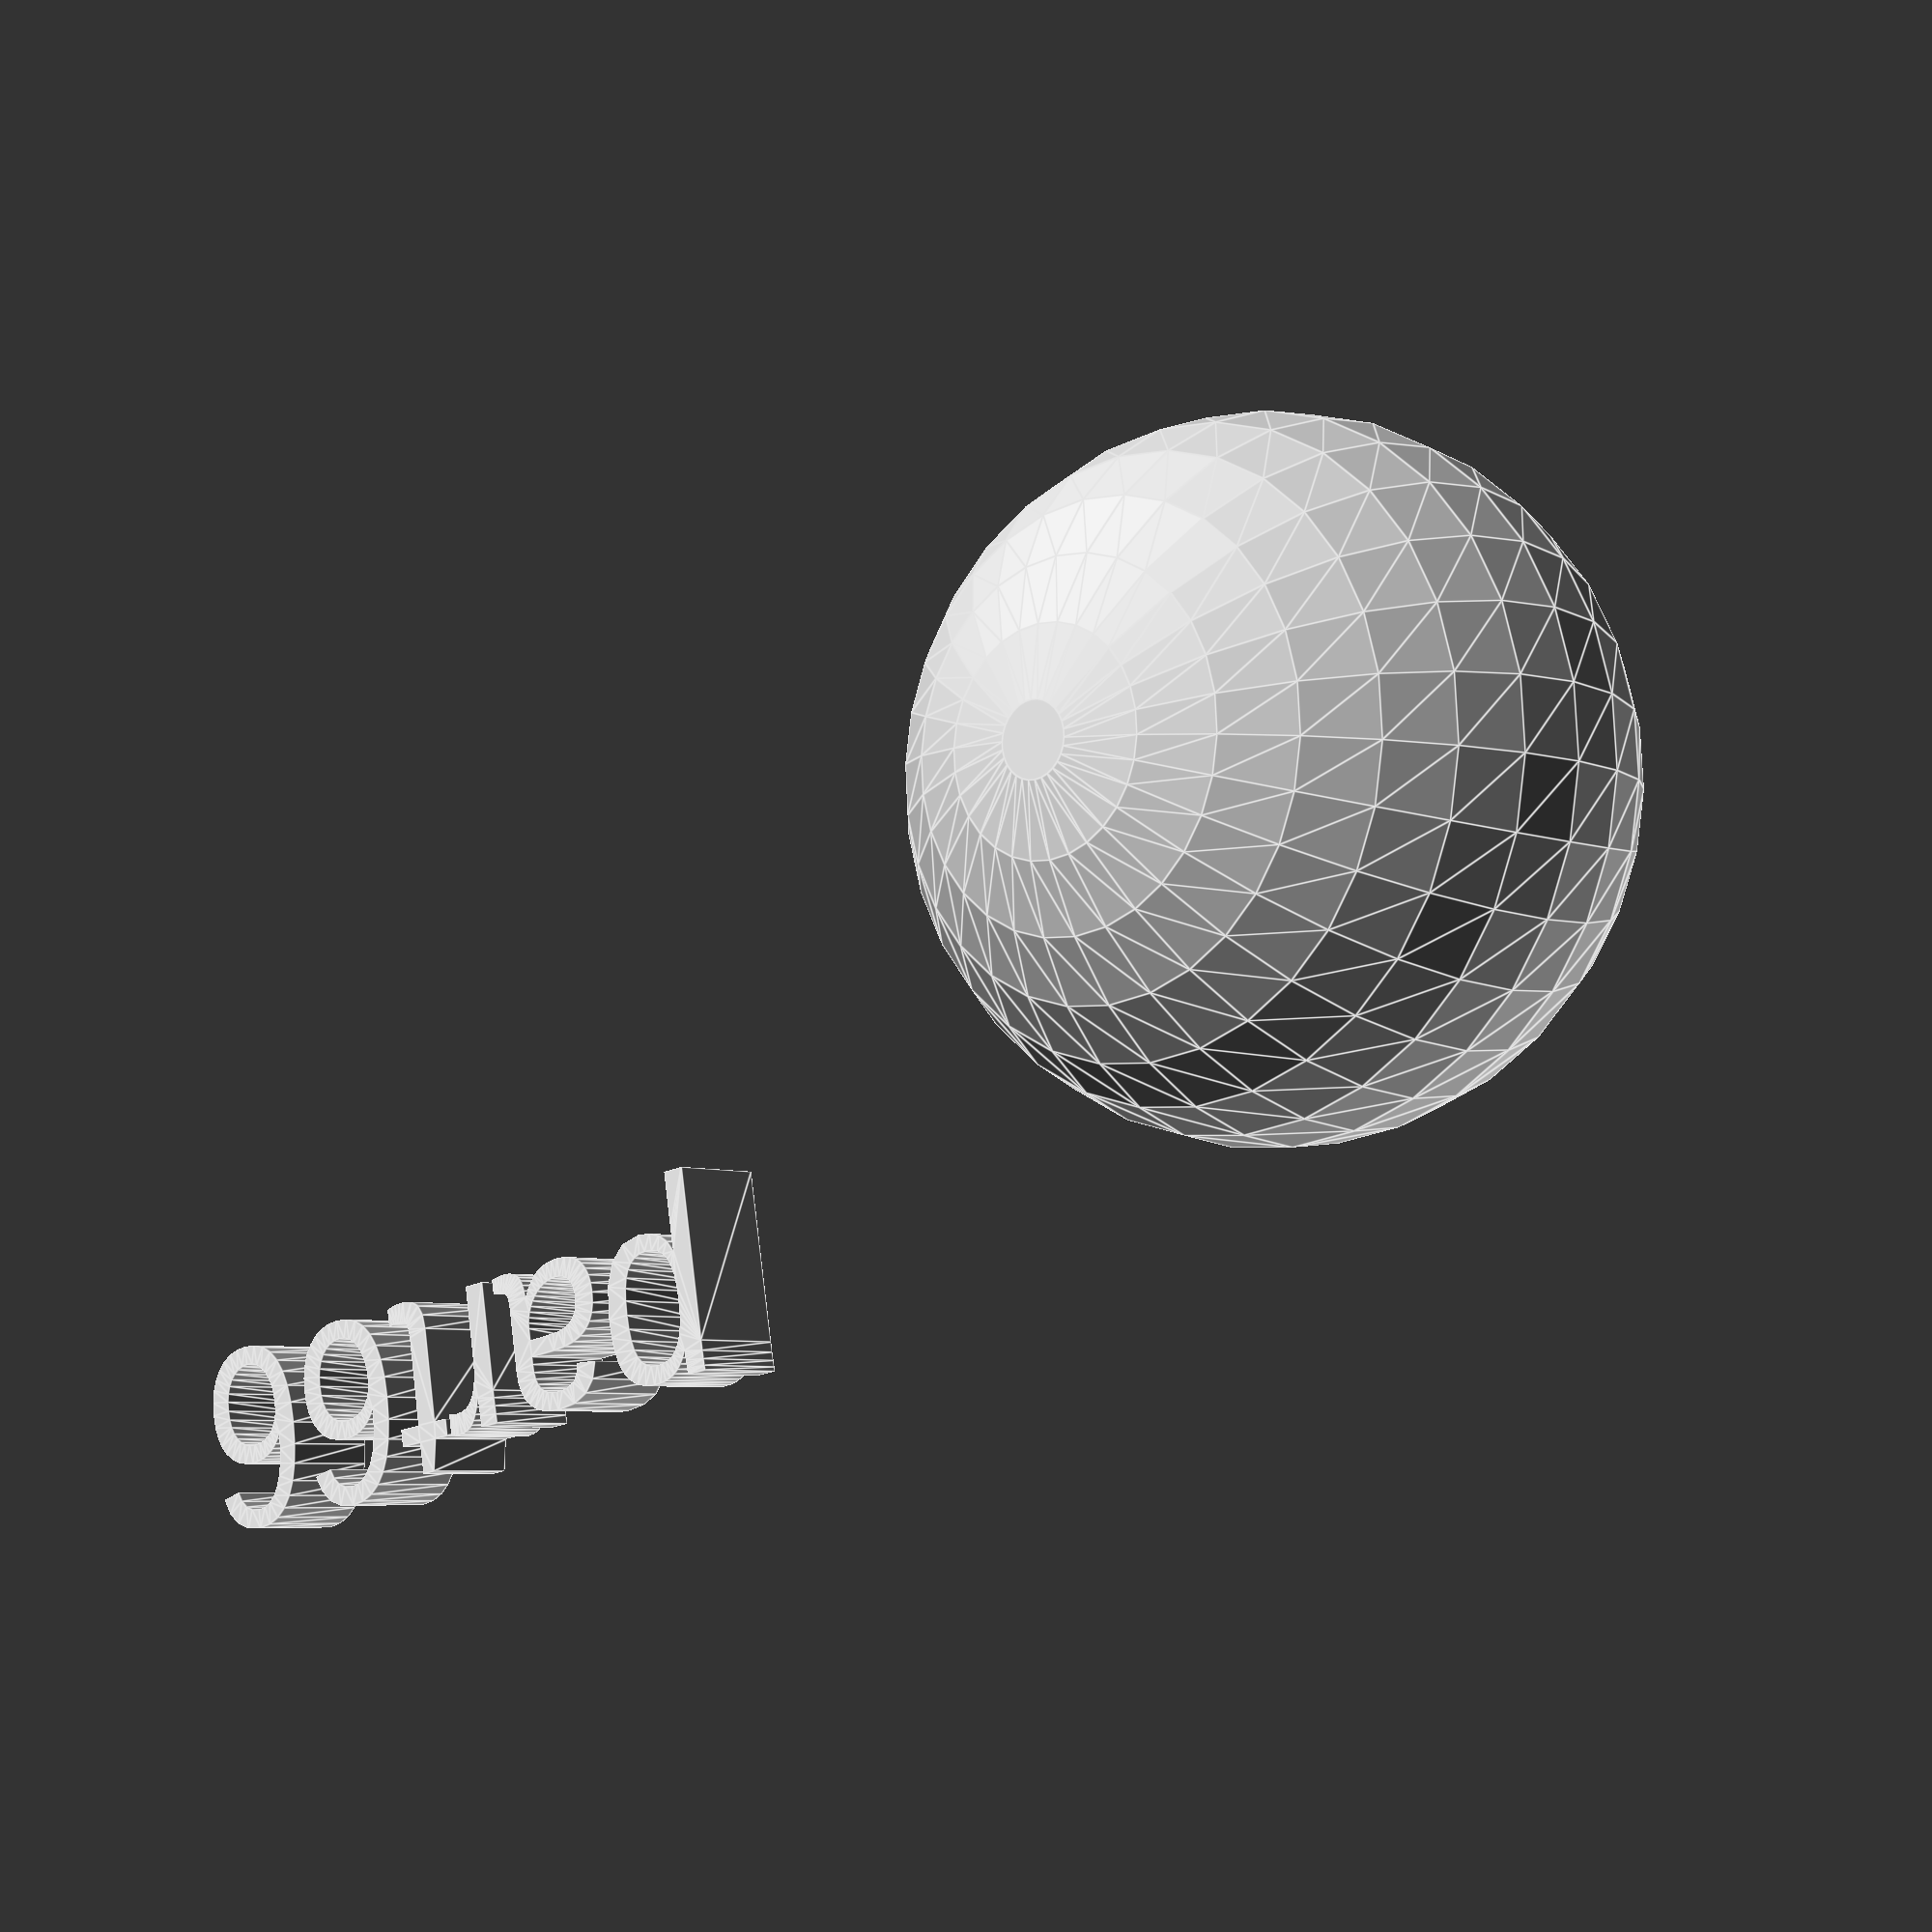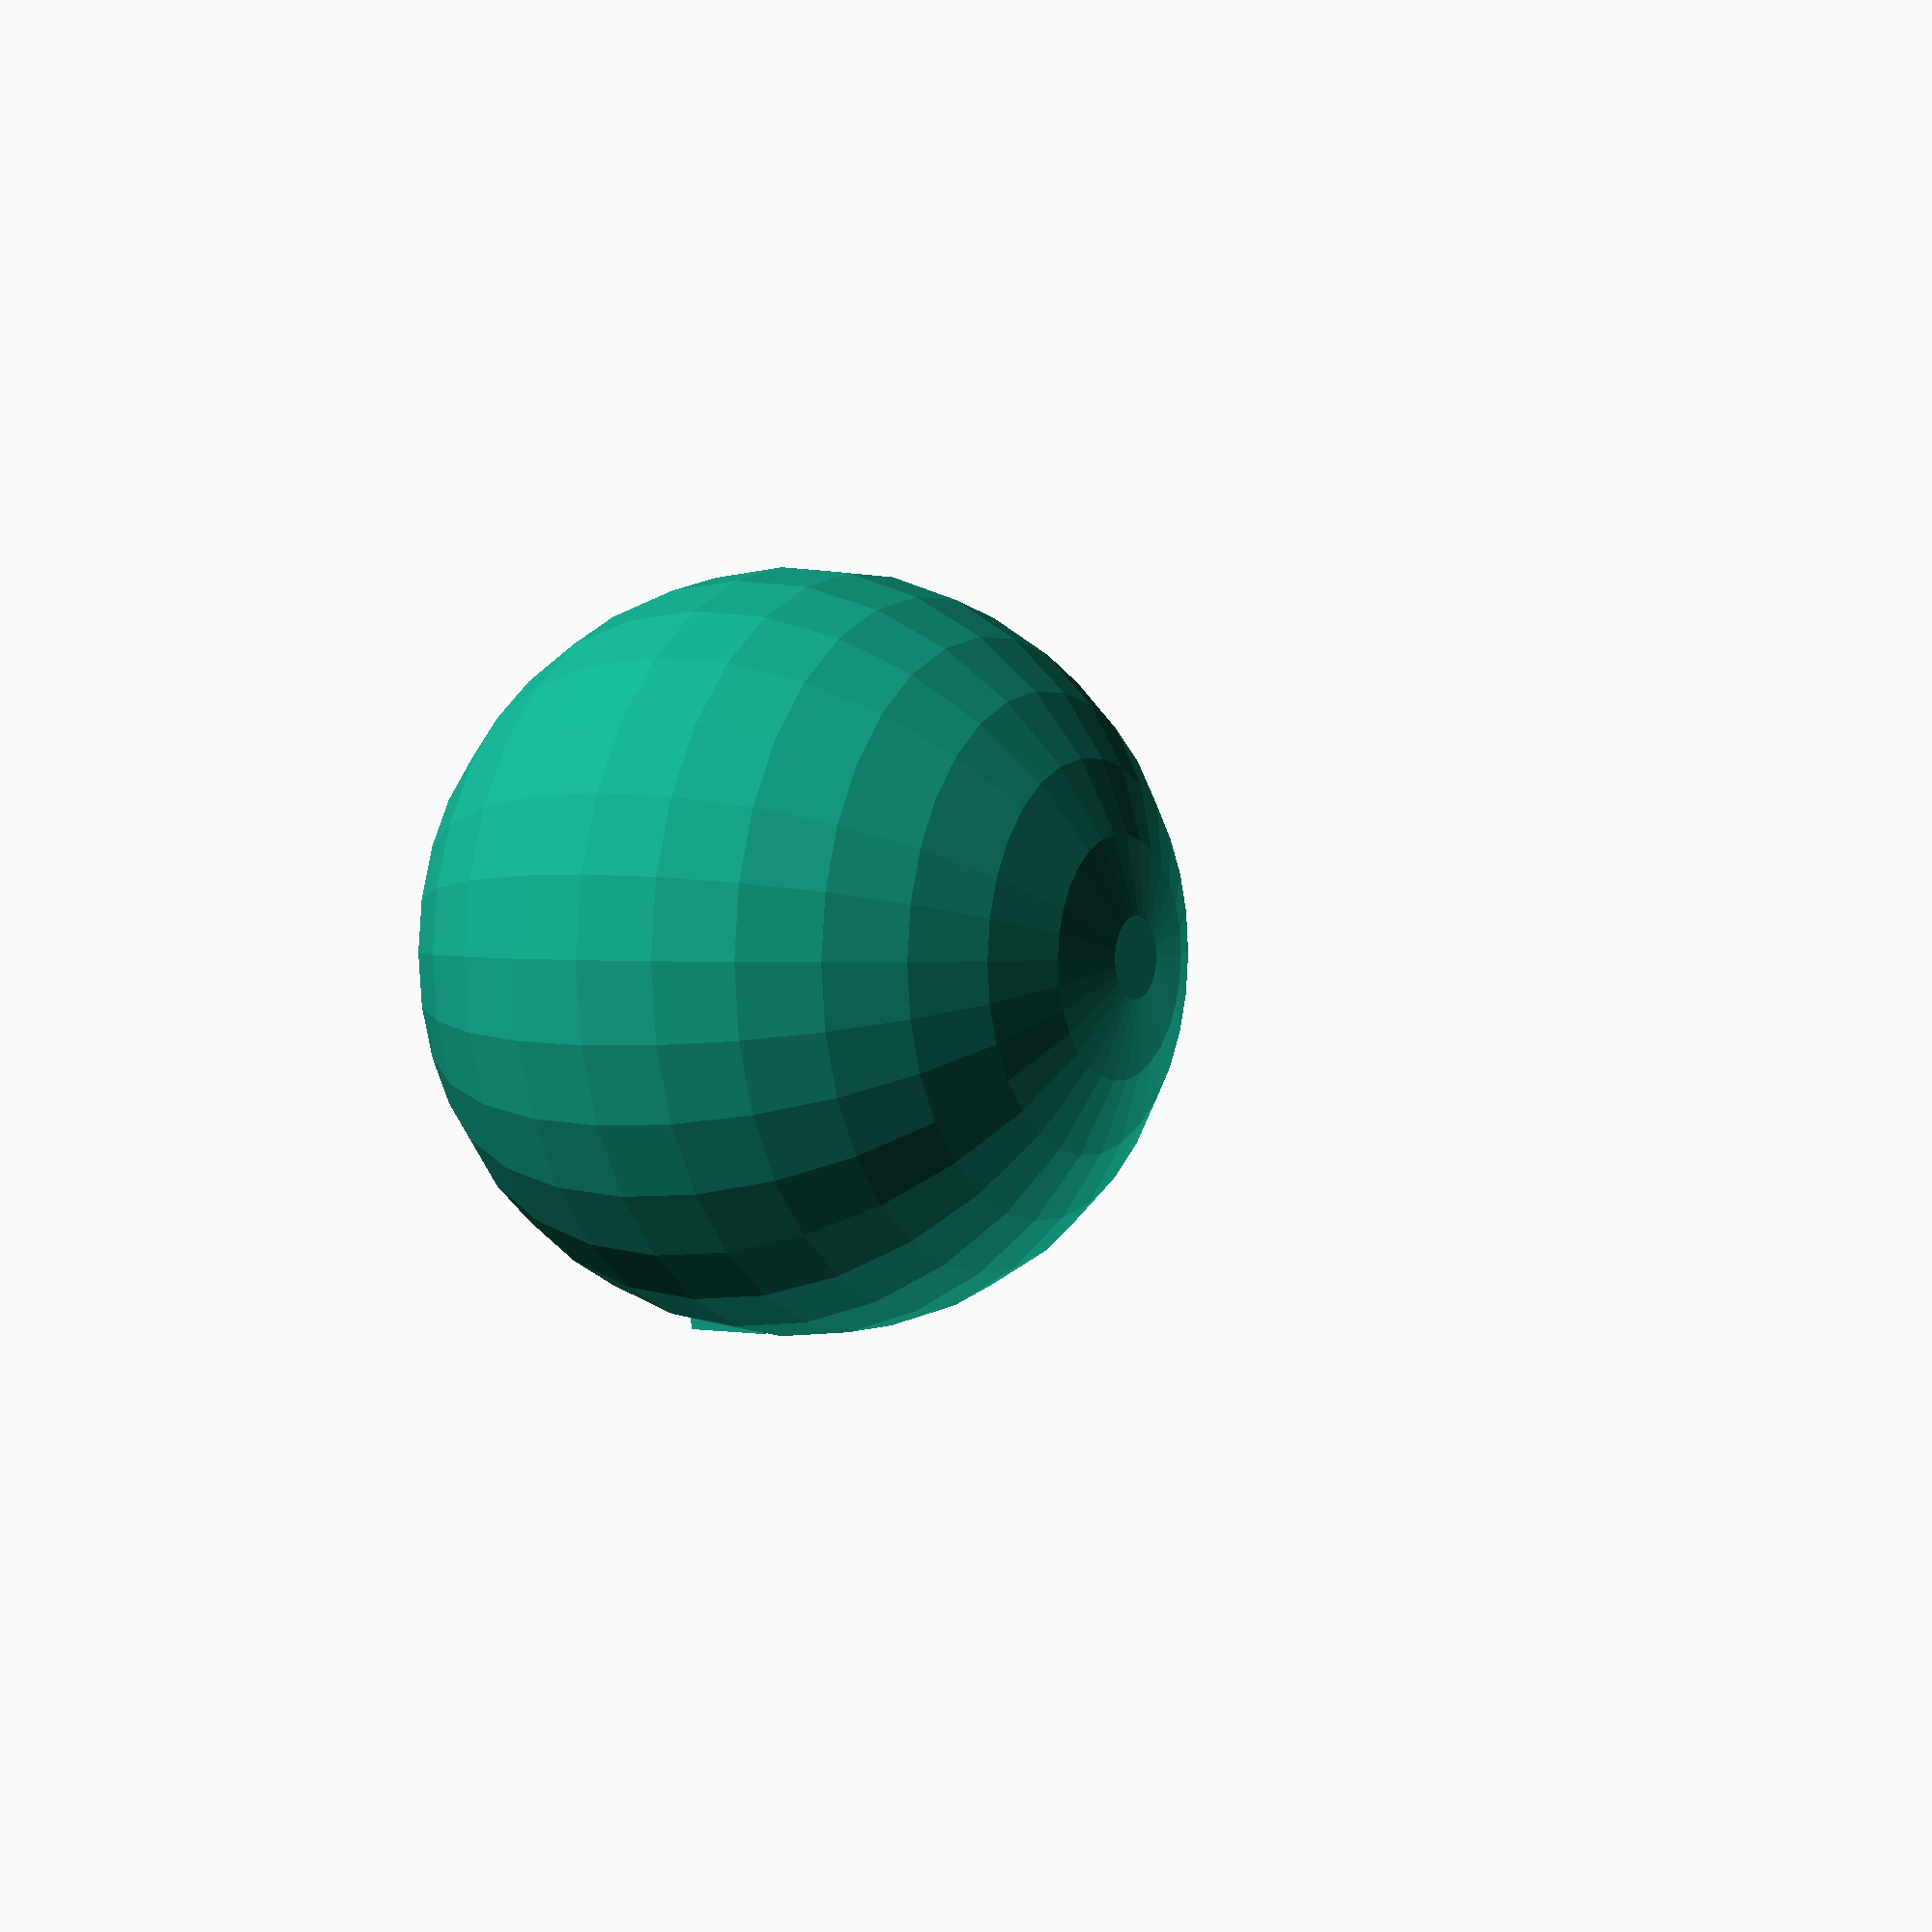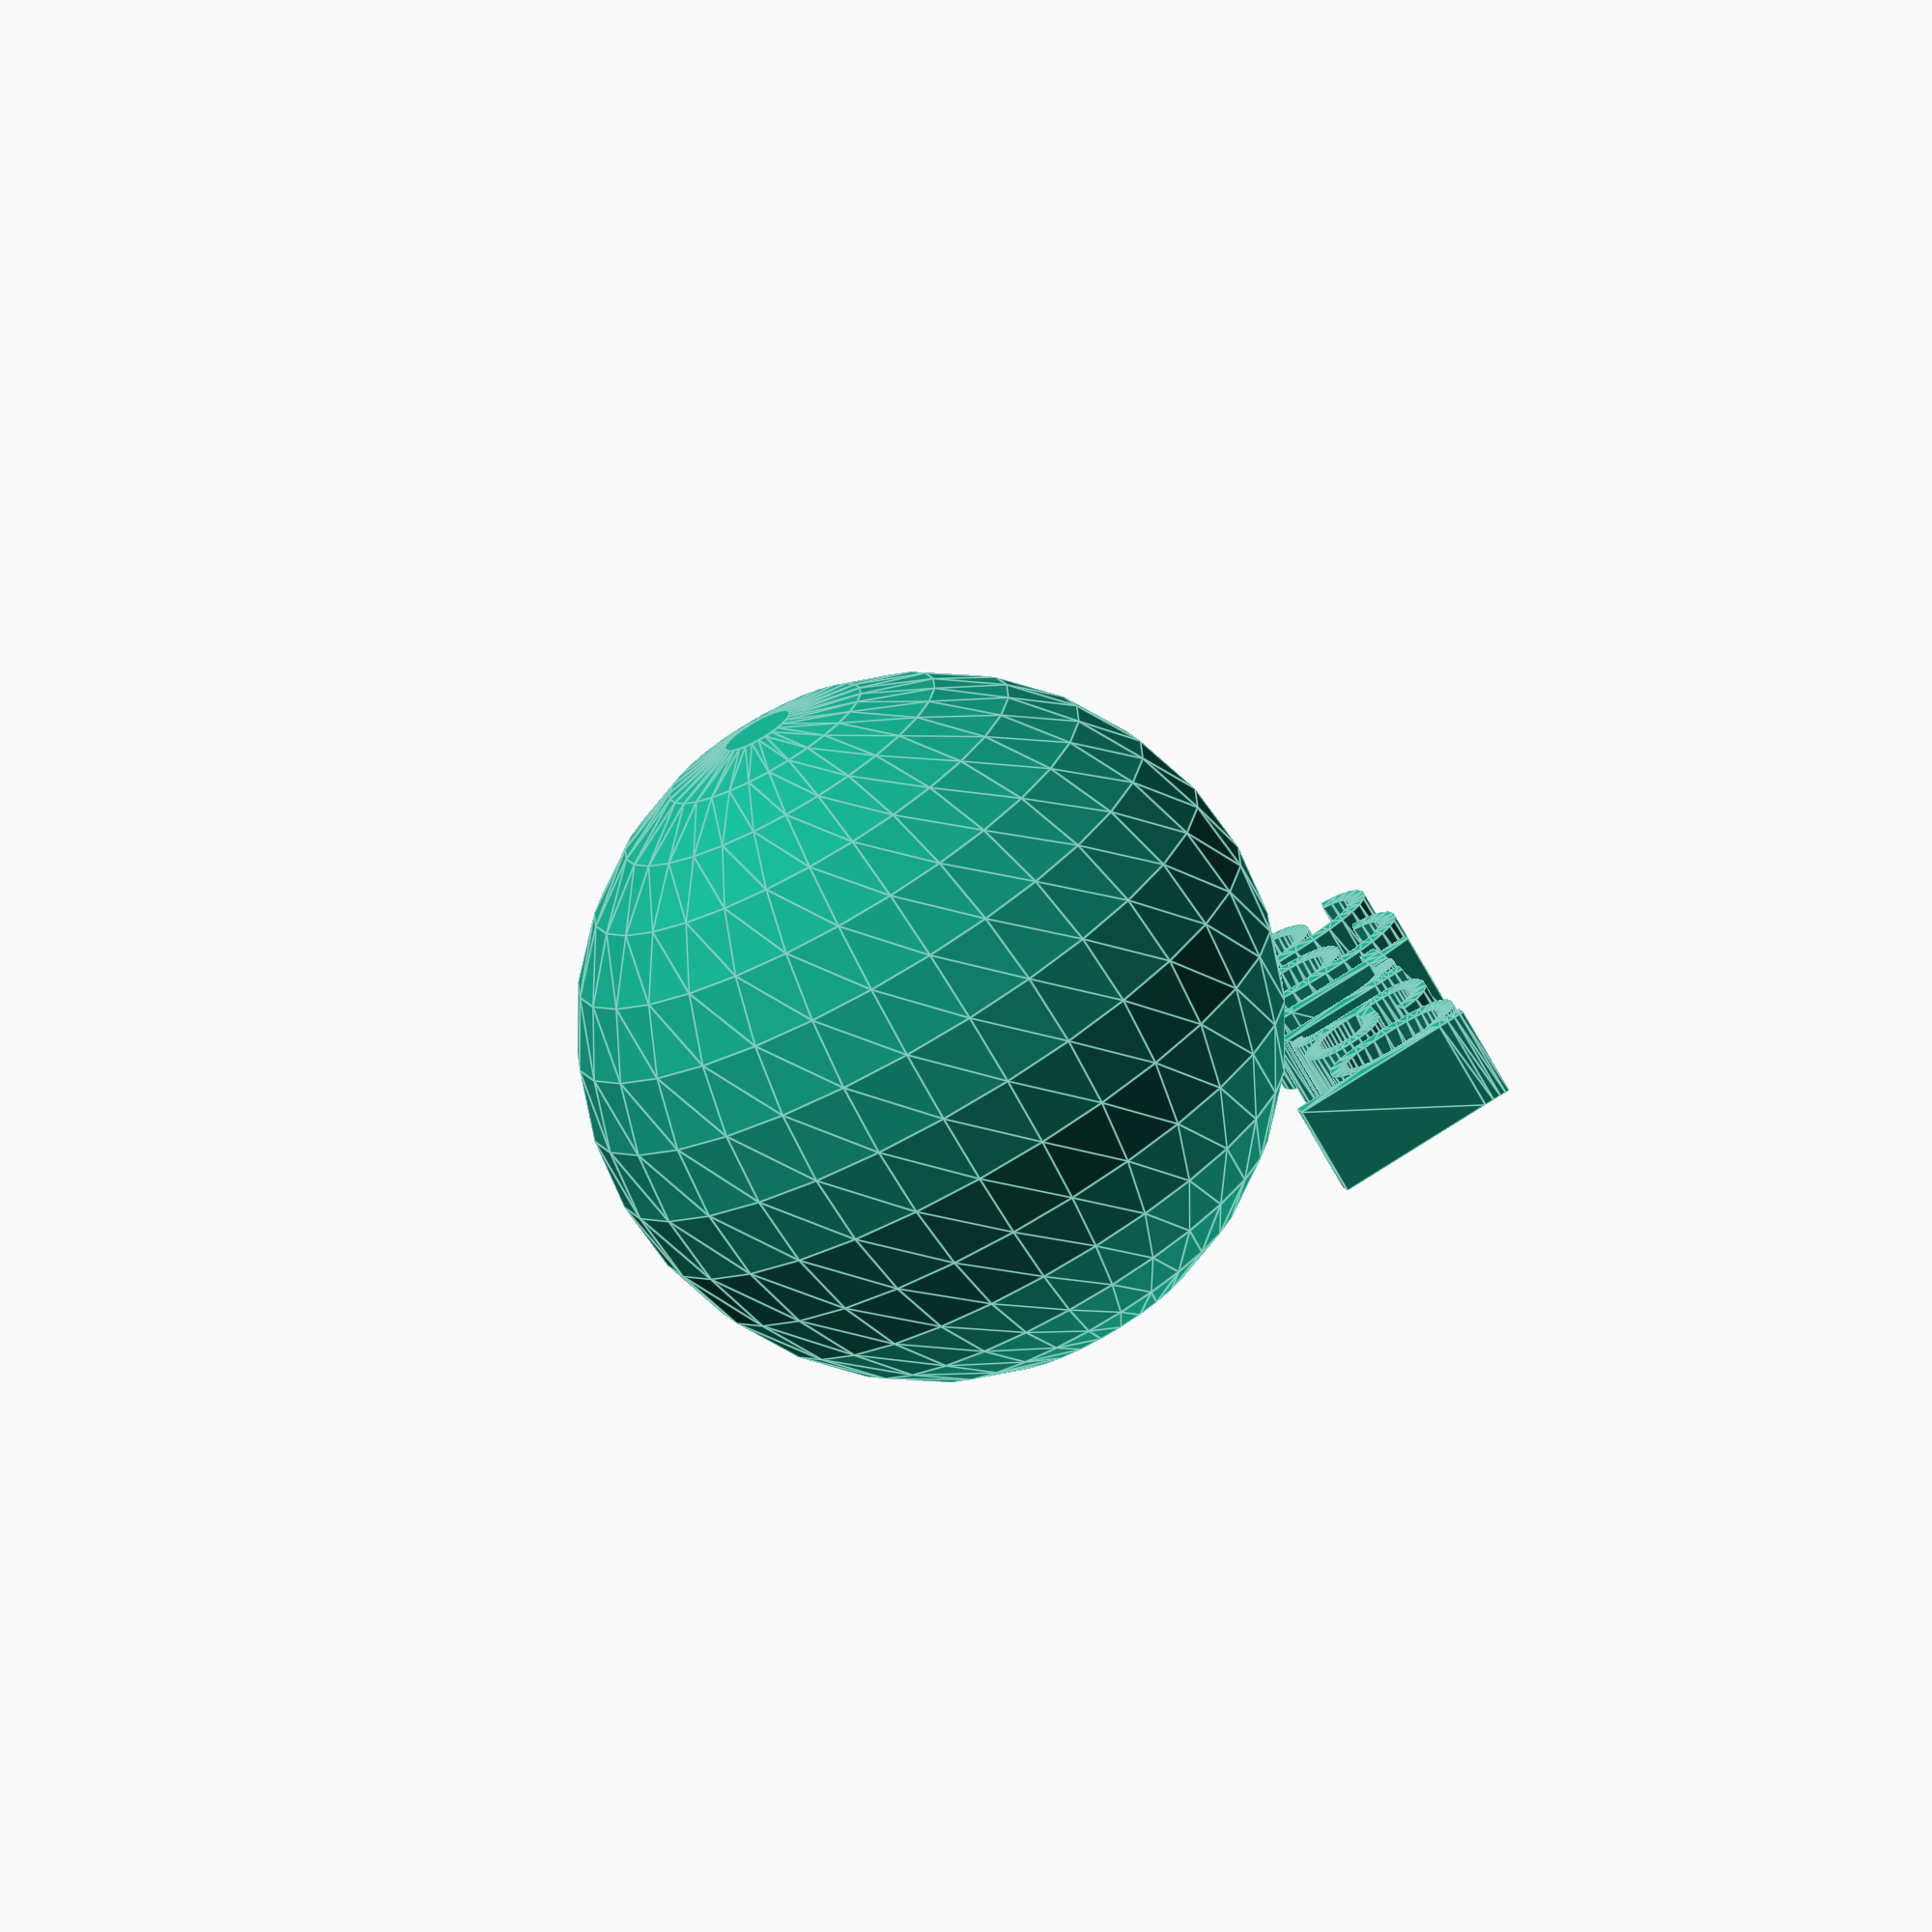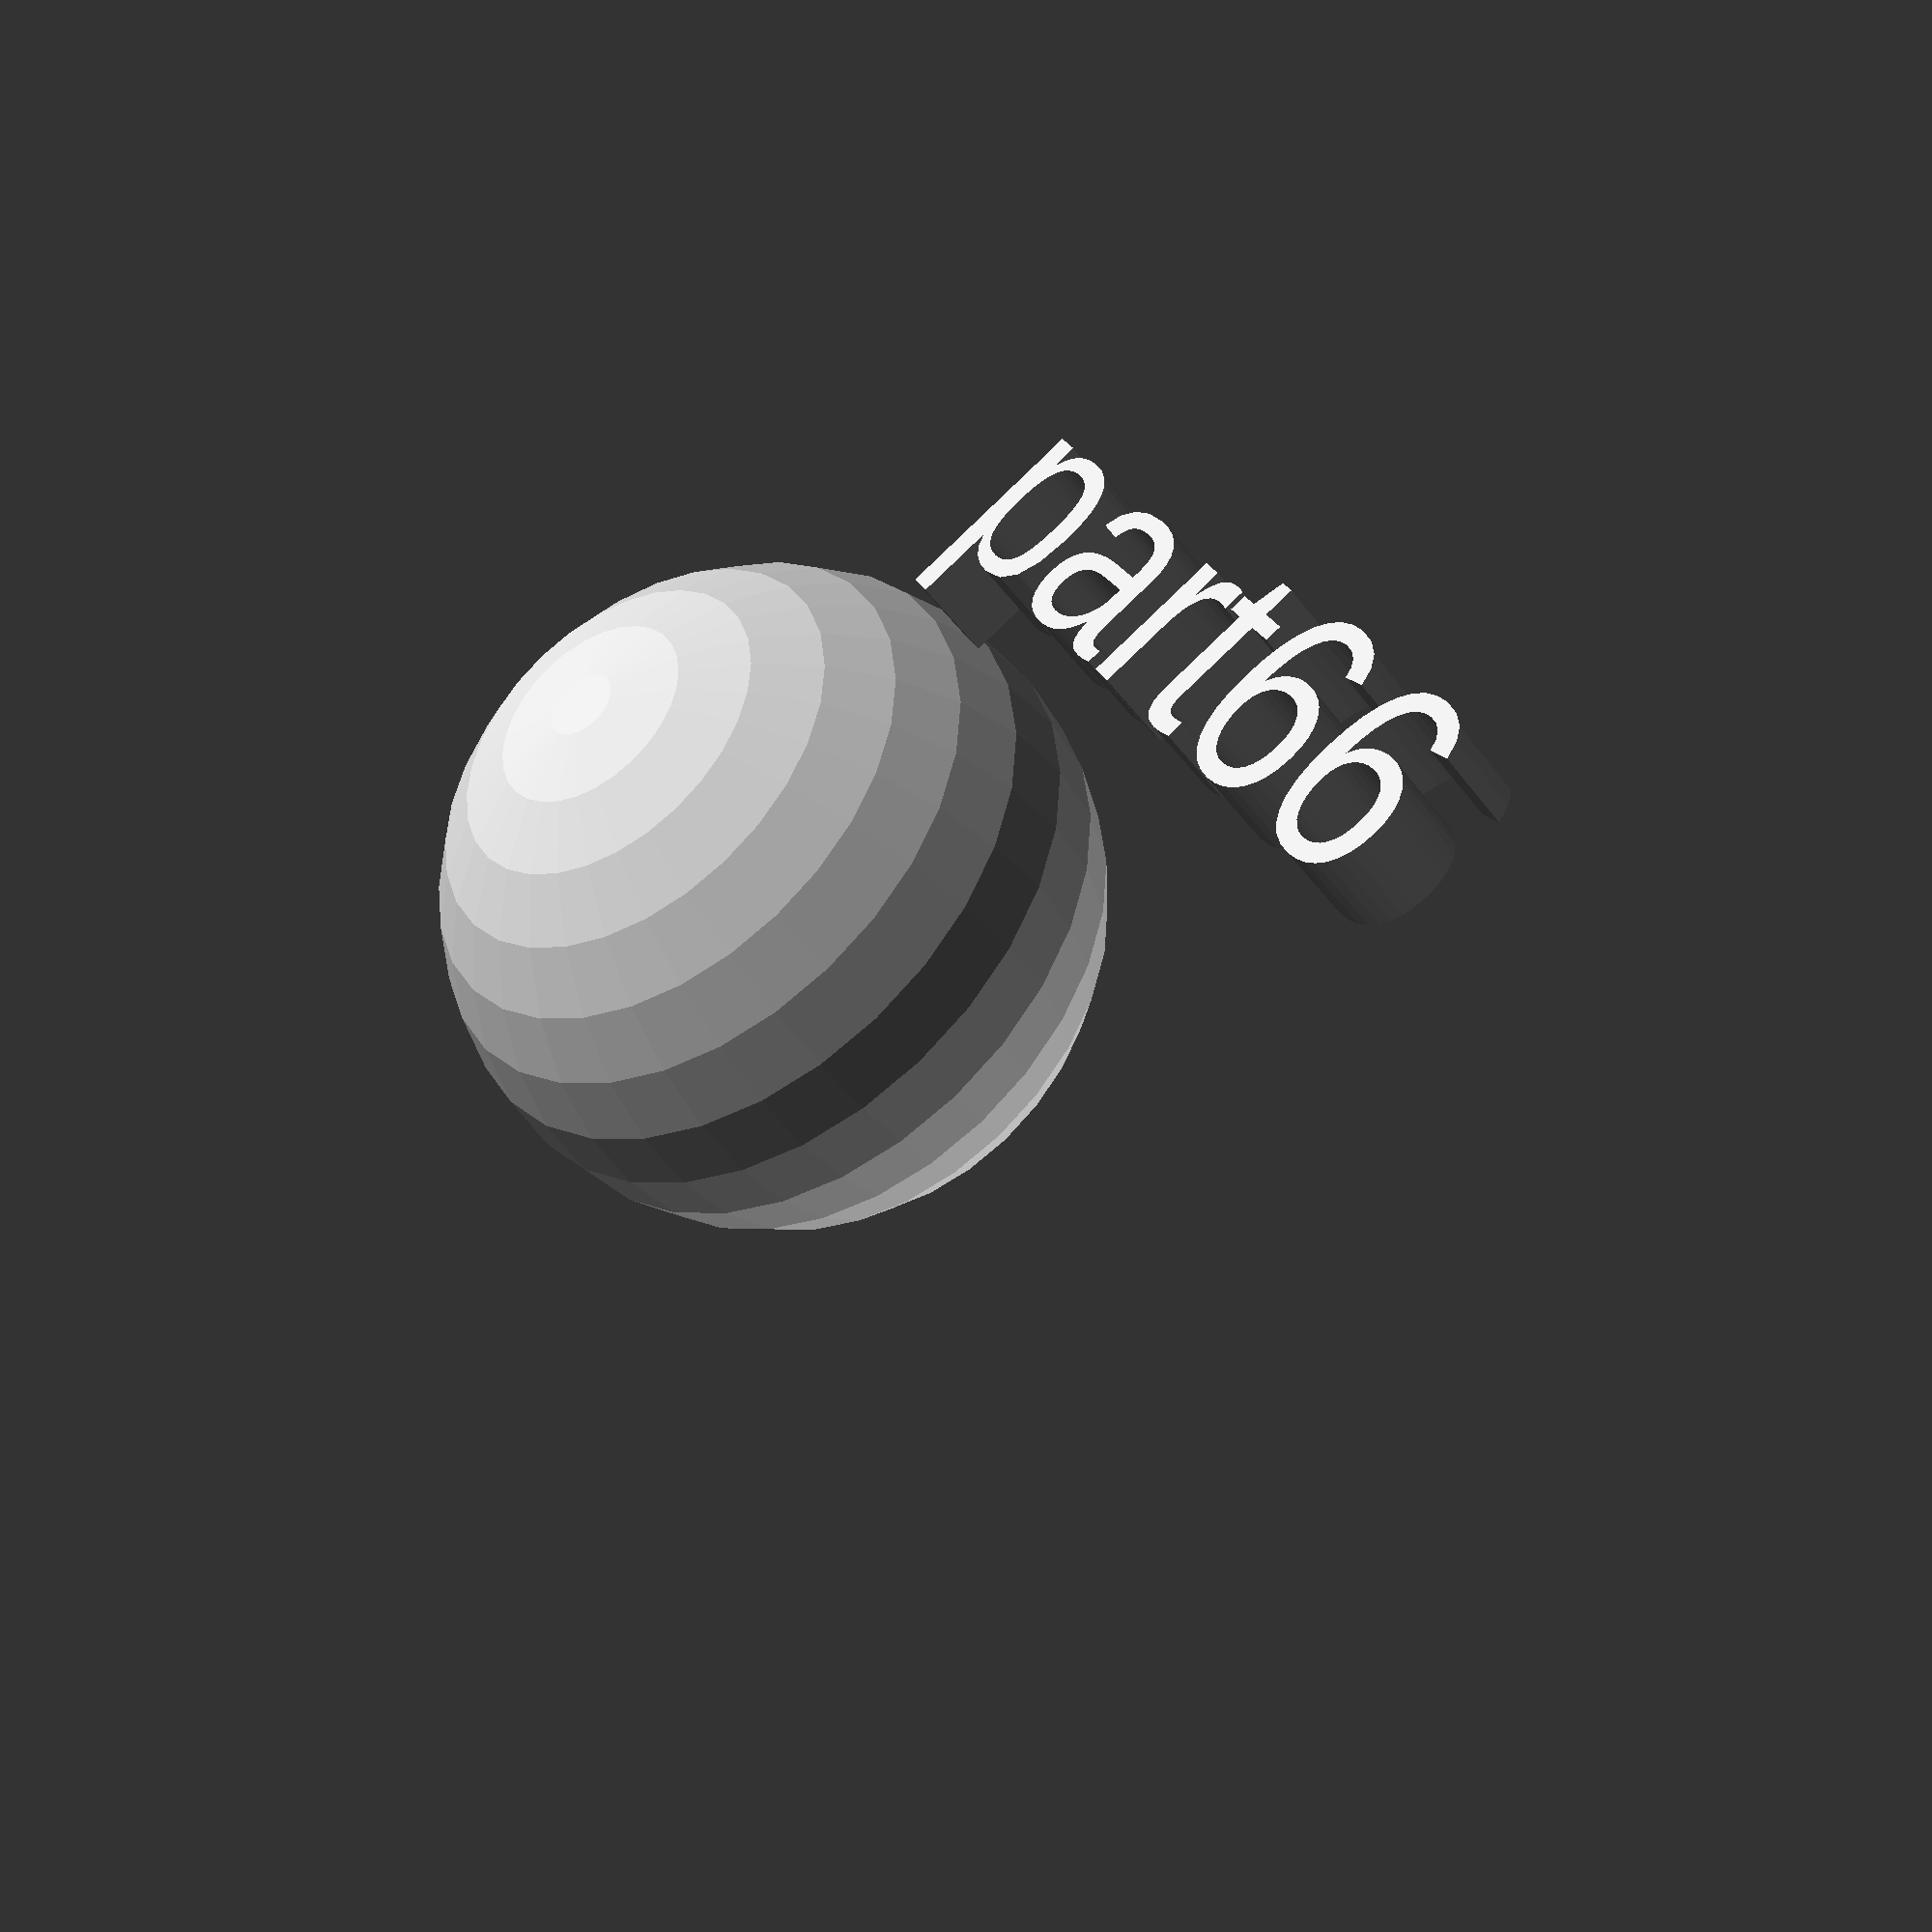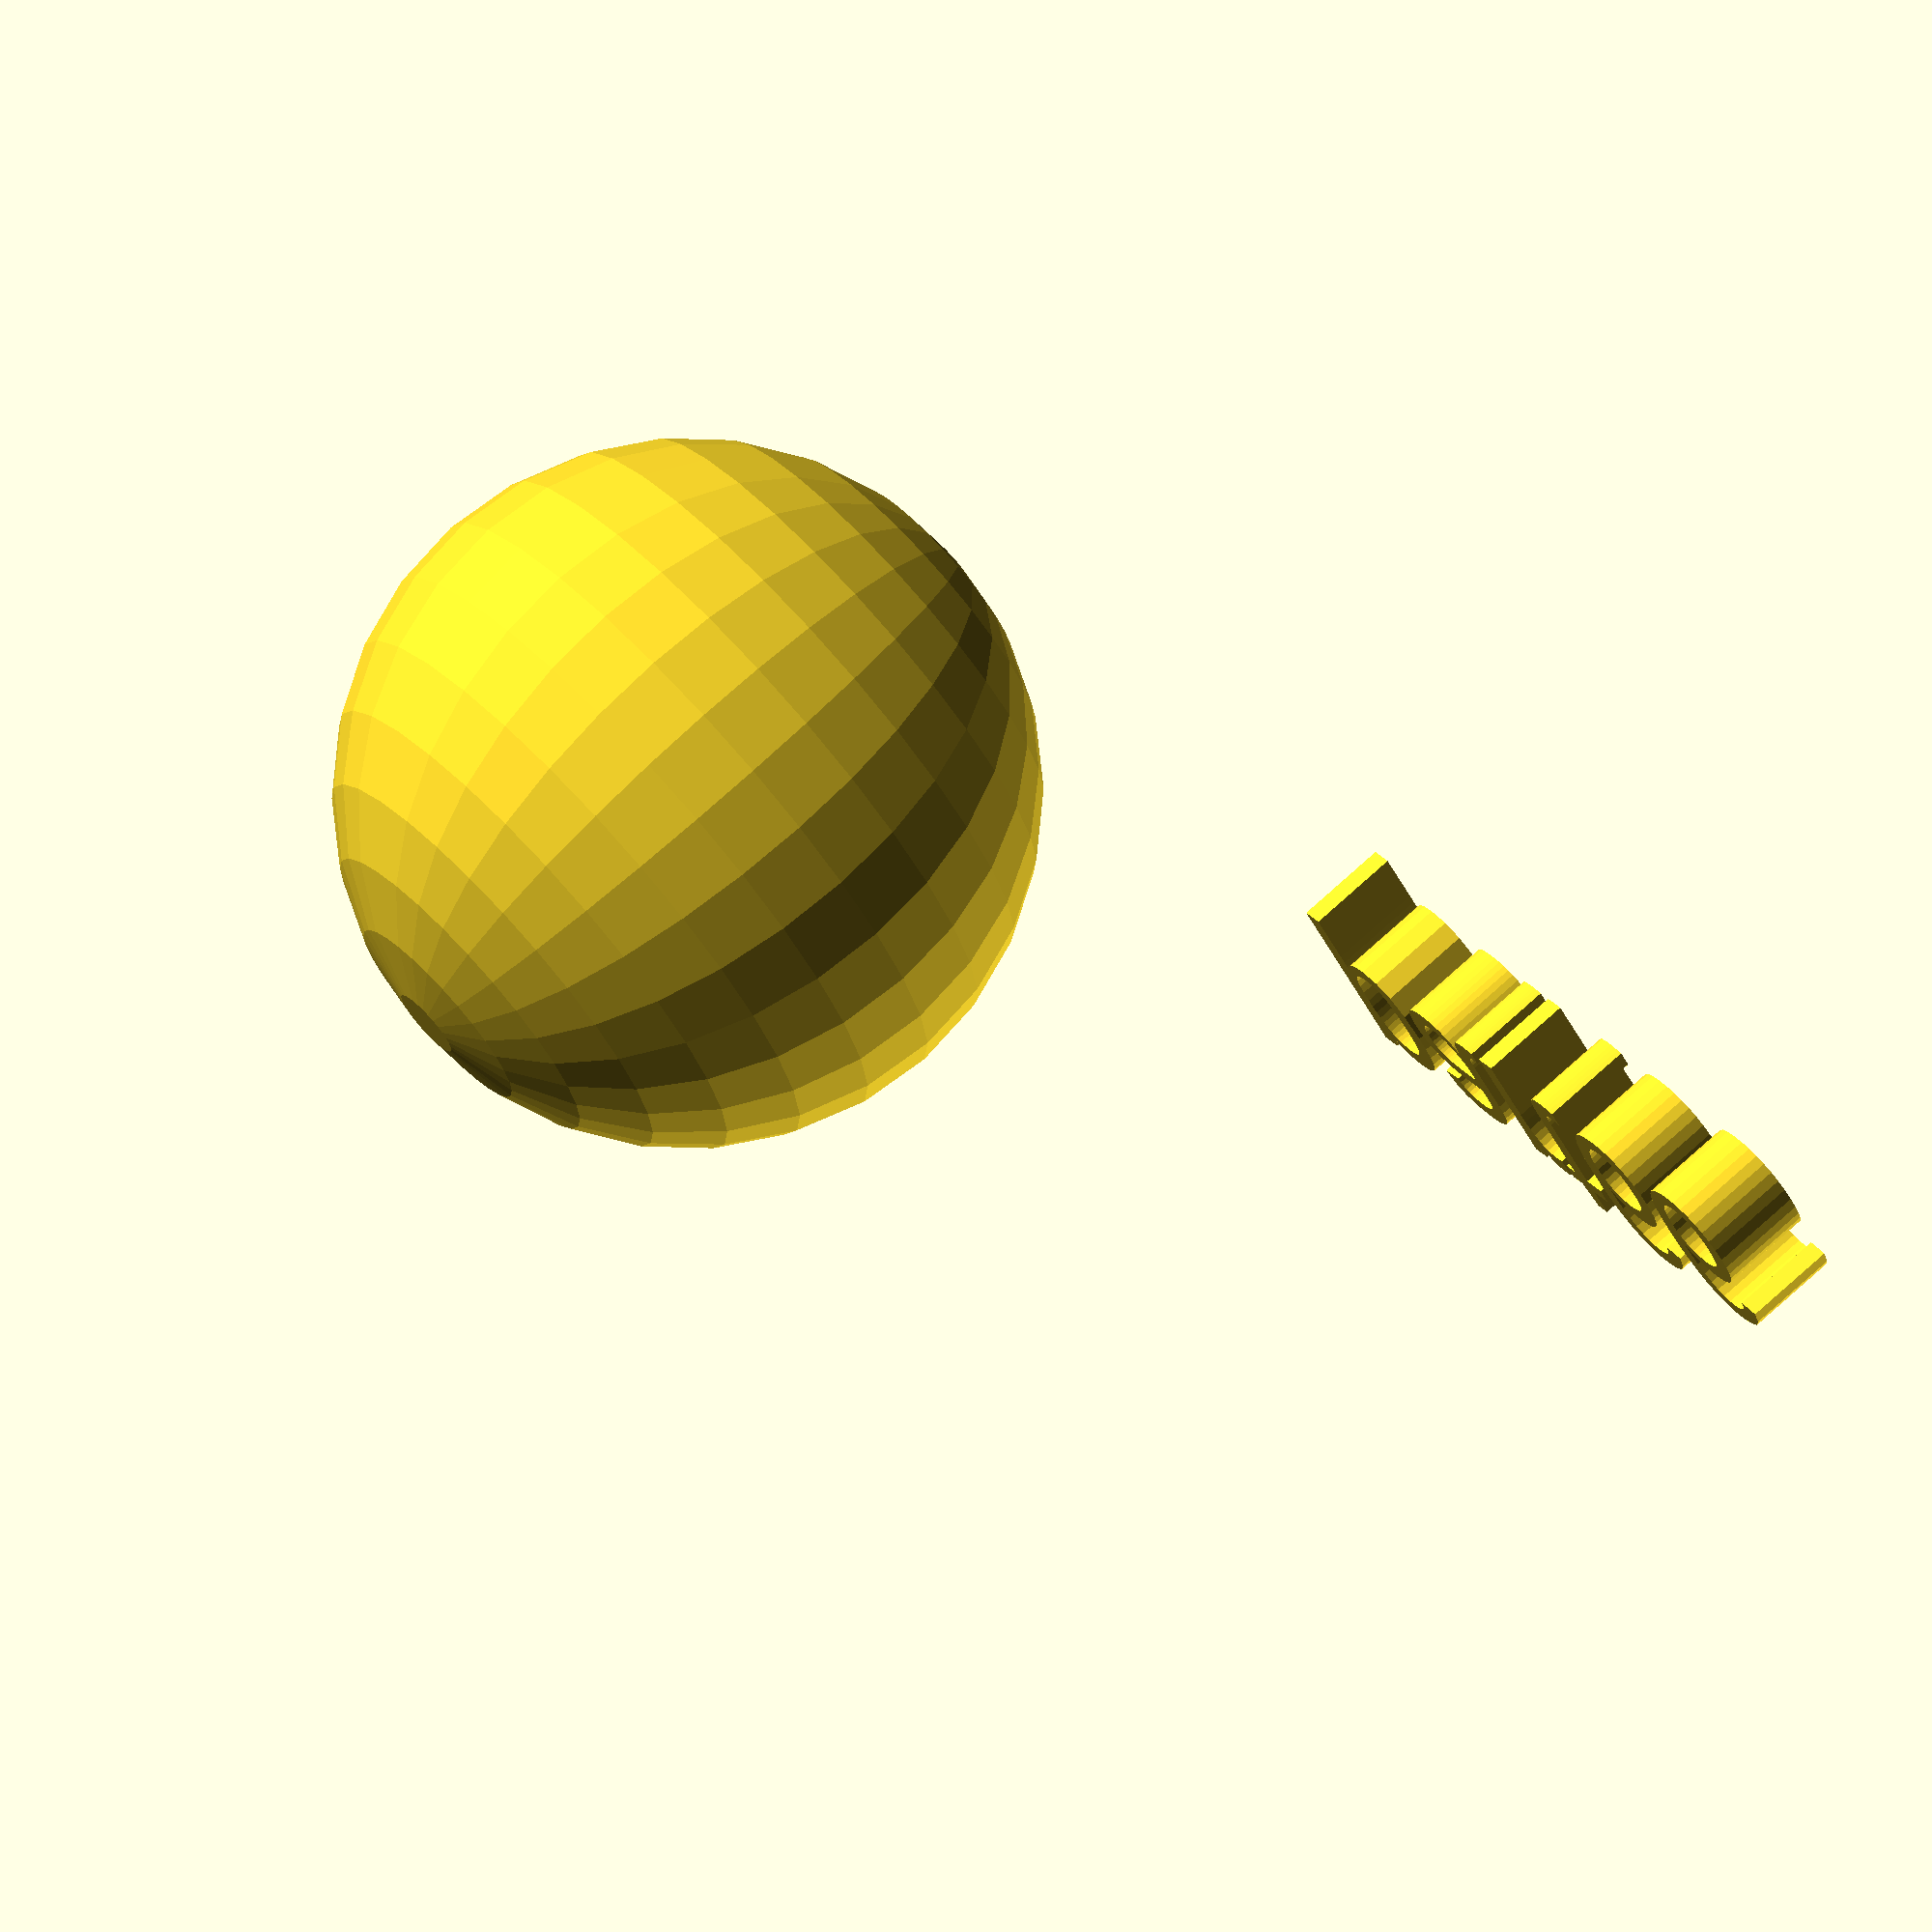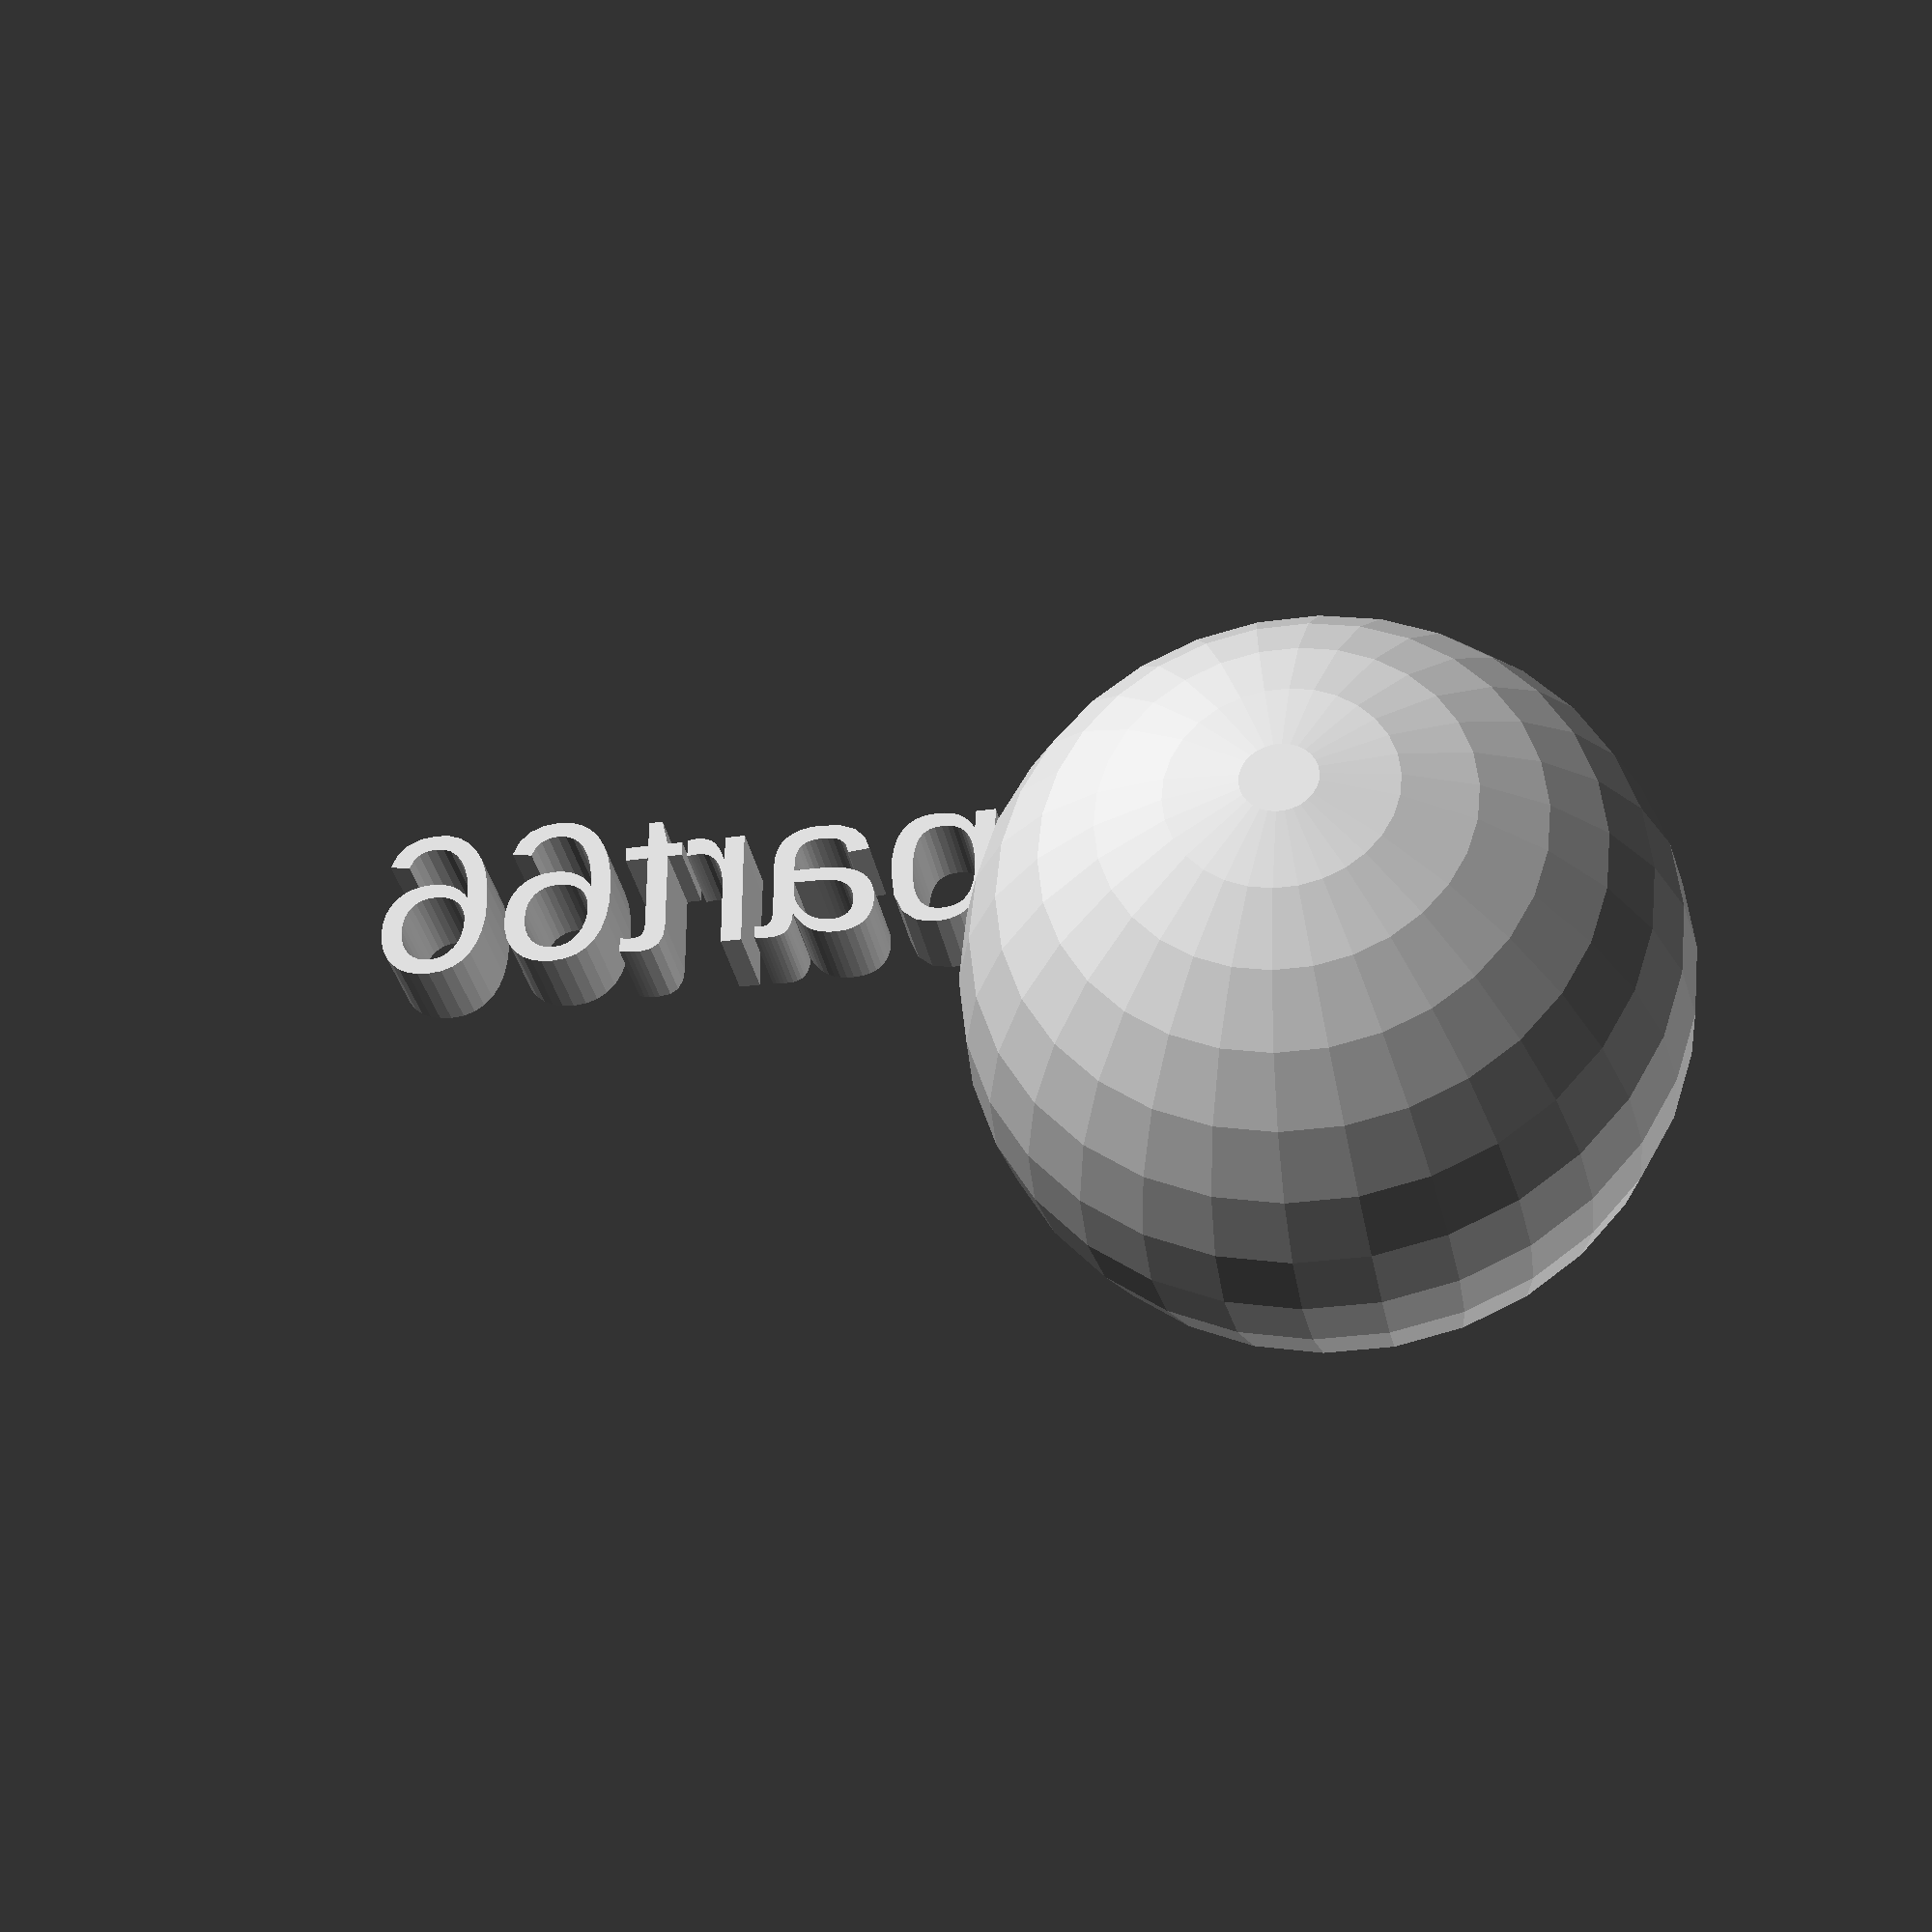
<openscad>
//[CUSTOMIZATION]
// Radius
rad=19;
// Message
txt="part66";
module __END_CUSTOMIZATIONS () { }
sphere(rad);
translate([20,20,20]) { linear_extrude(5) text(txt, font="Liberation Sans"); }

</openscad>
<views>
elev=186.0 azim=350.5 roll=138.5 proj=p view=edges
elev=178.2 azim=11.8 roll=58.3 proj=p view=solid
elev=253.9 azim=104.3 roll=330.6 proj=o view=edges
elev=220.1 azim=238.7 roll=147.9 proj=p view=solid
elev=285.5 azim=218.2 roll=227.6 proj=o view=solid
elev=212.9 azim=180.0 roll=349.4 proj=p view=solid
</views>
